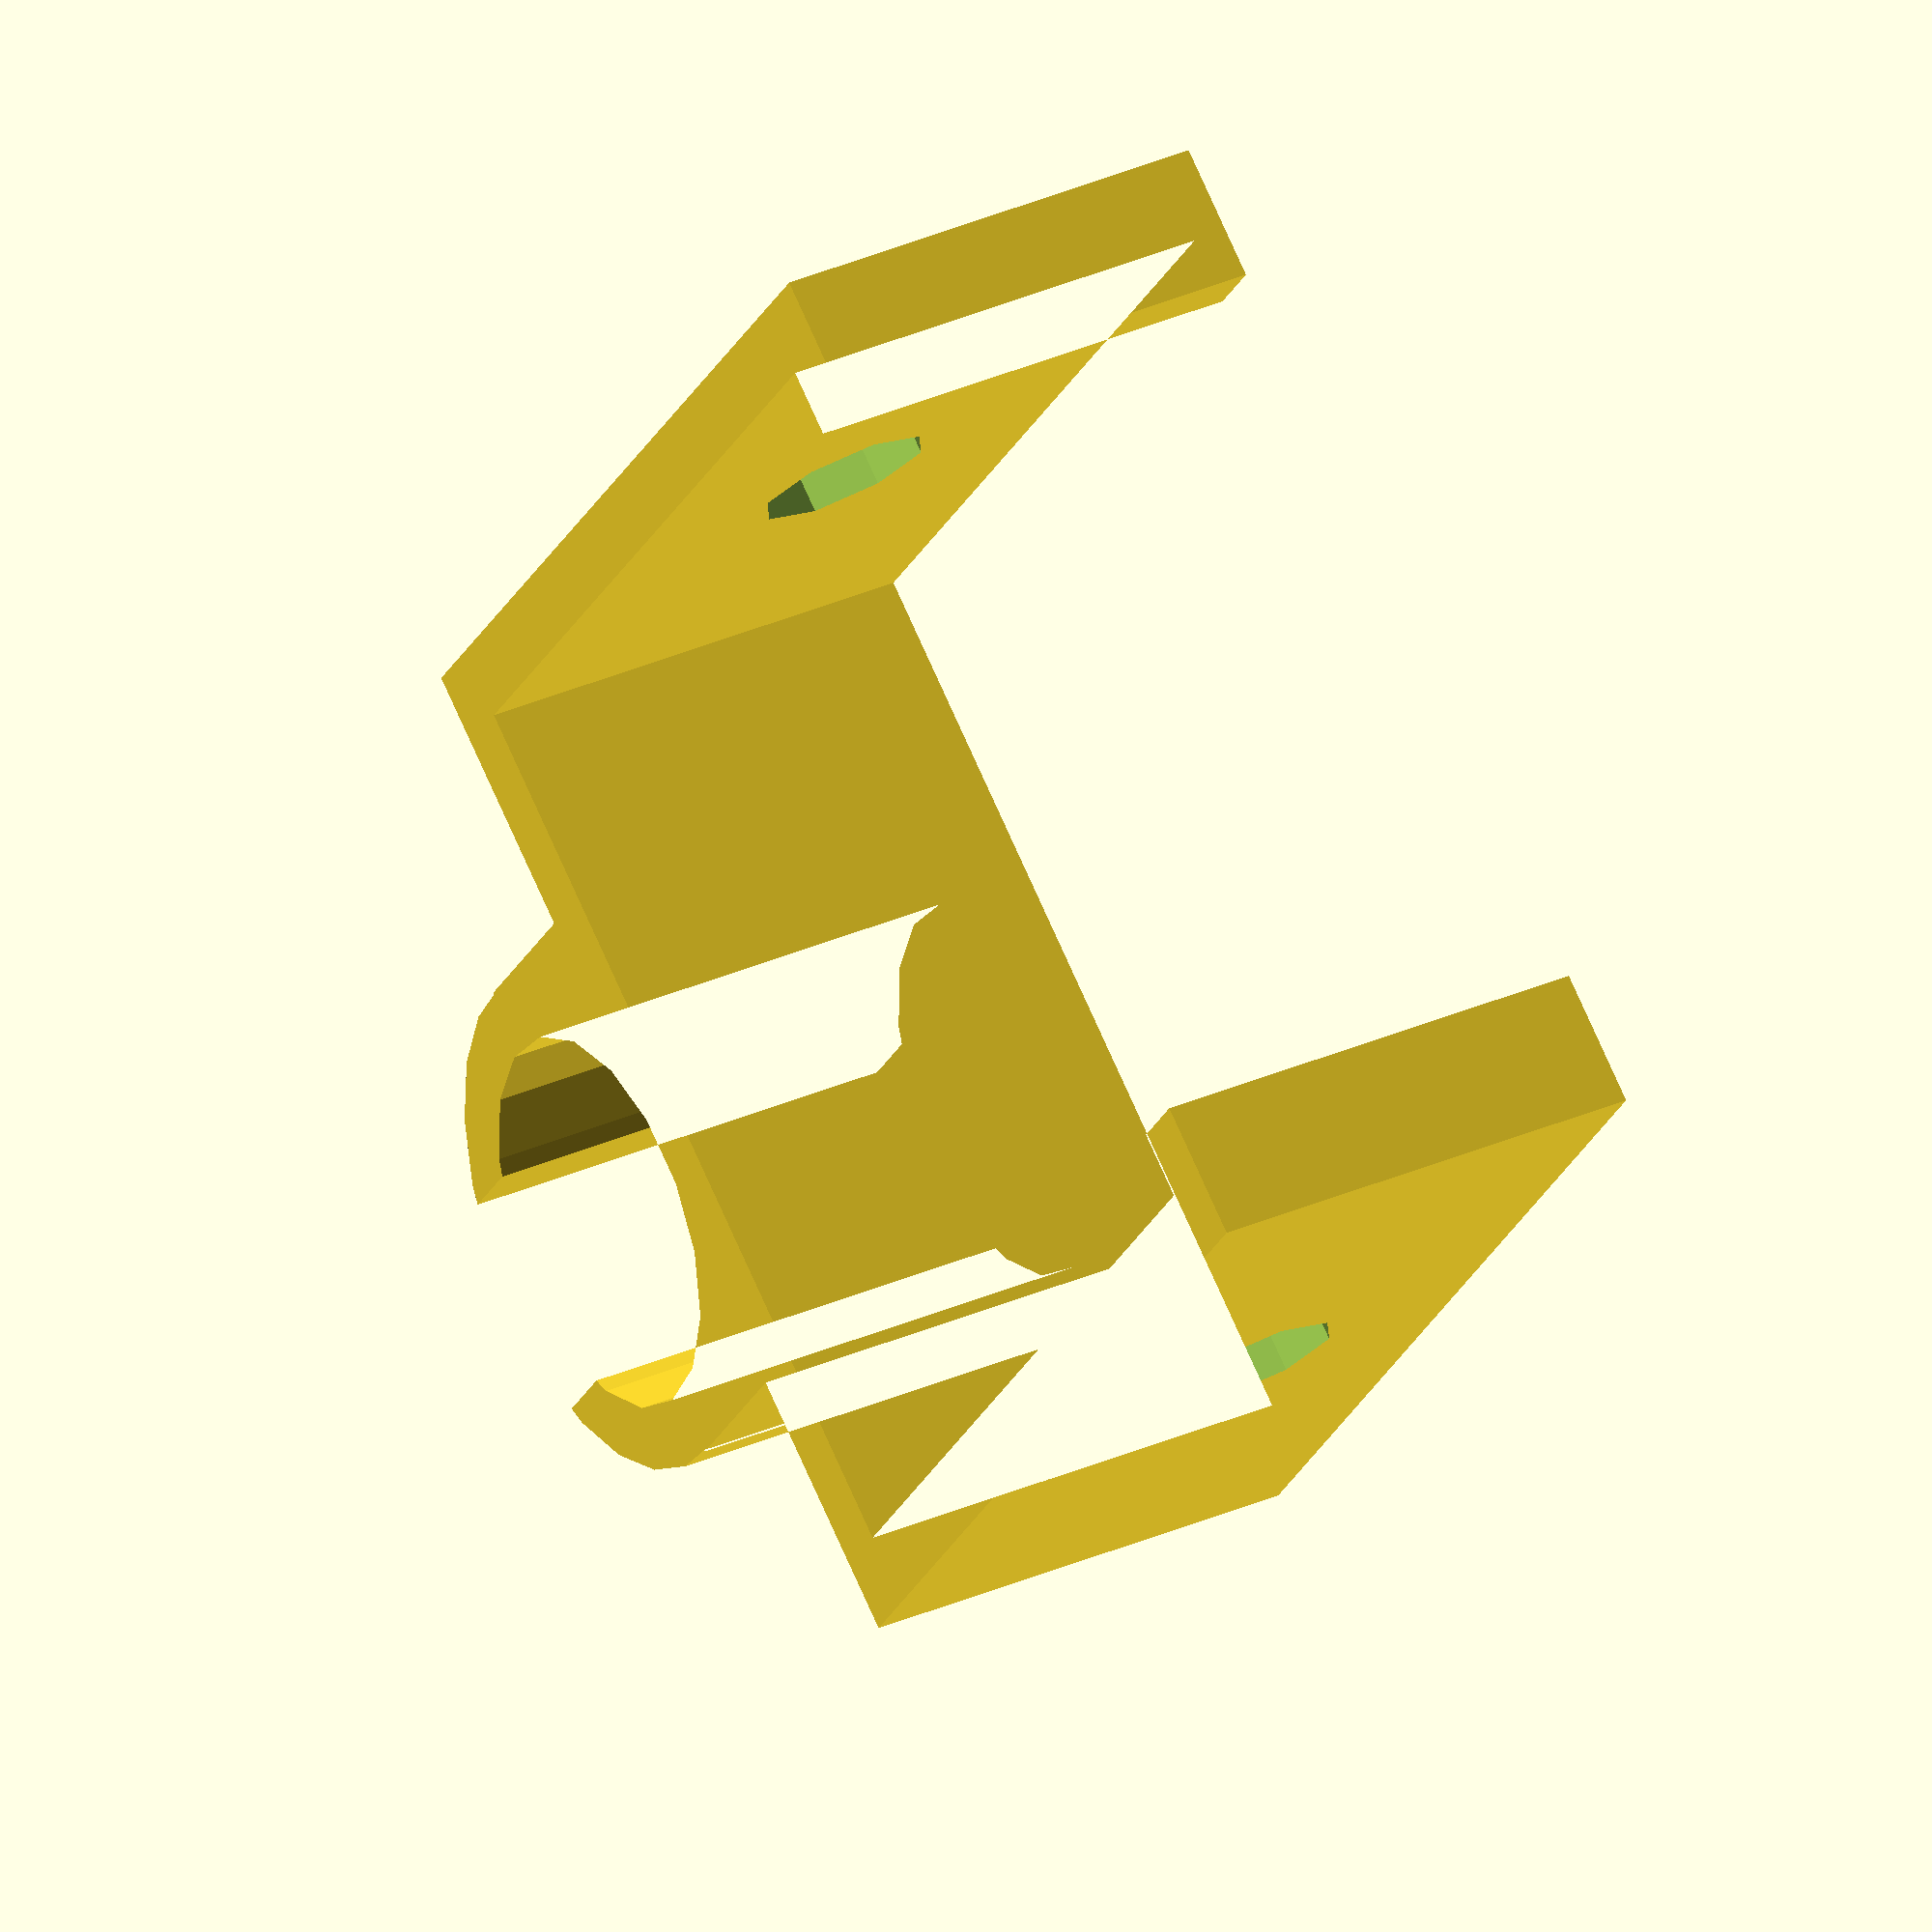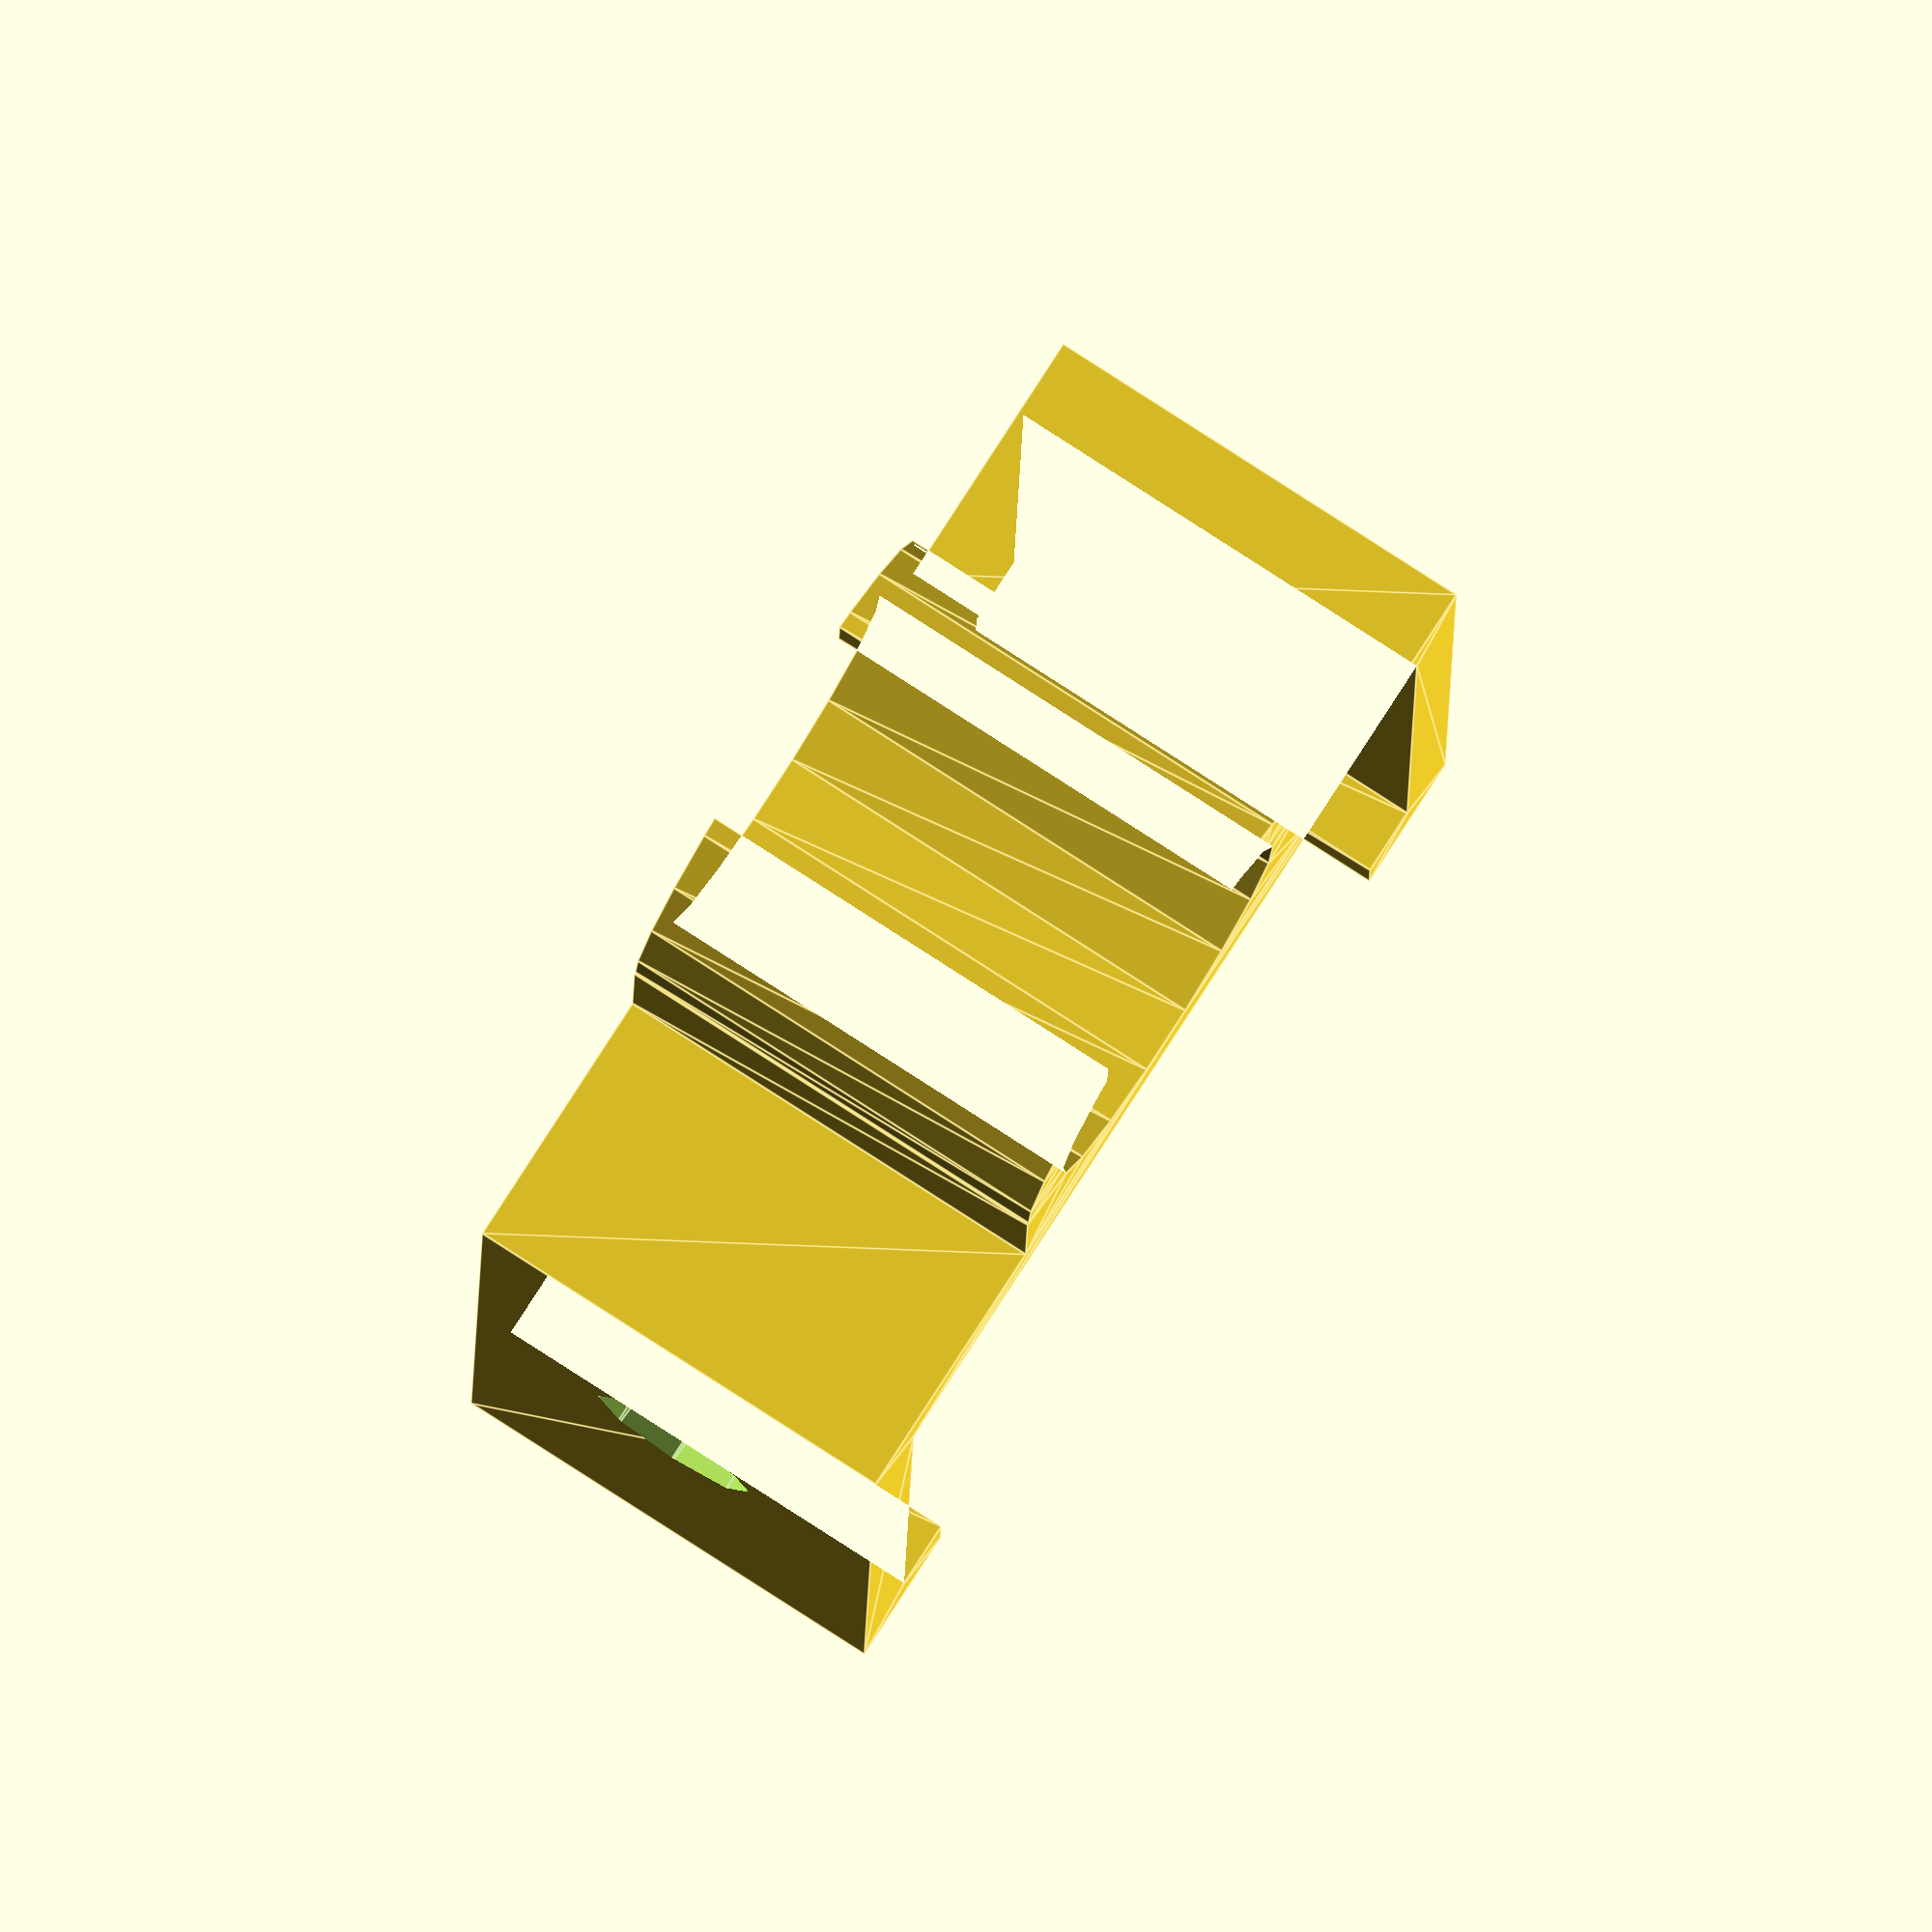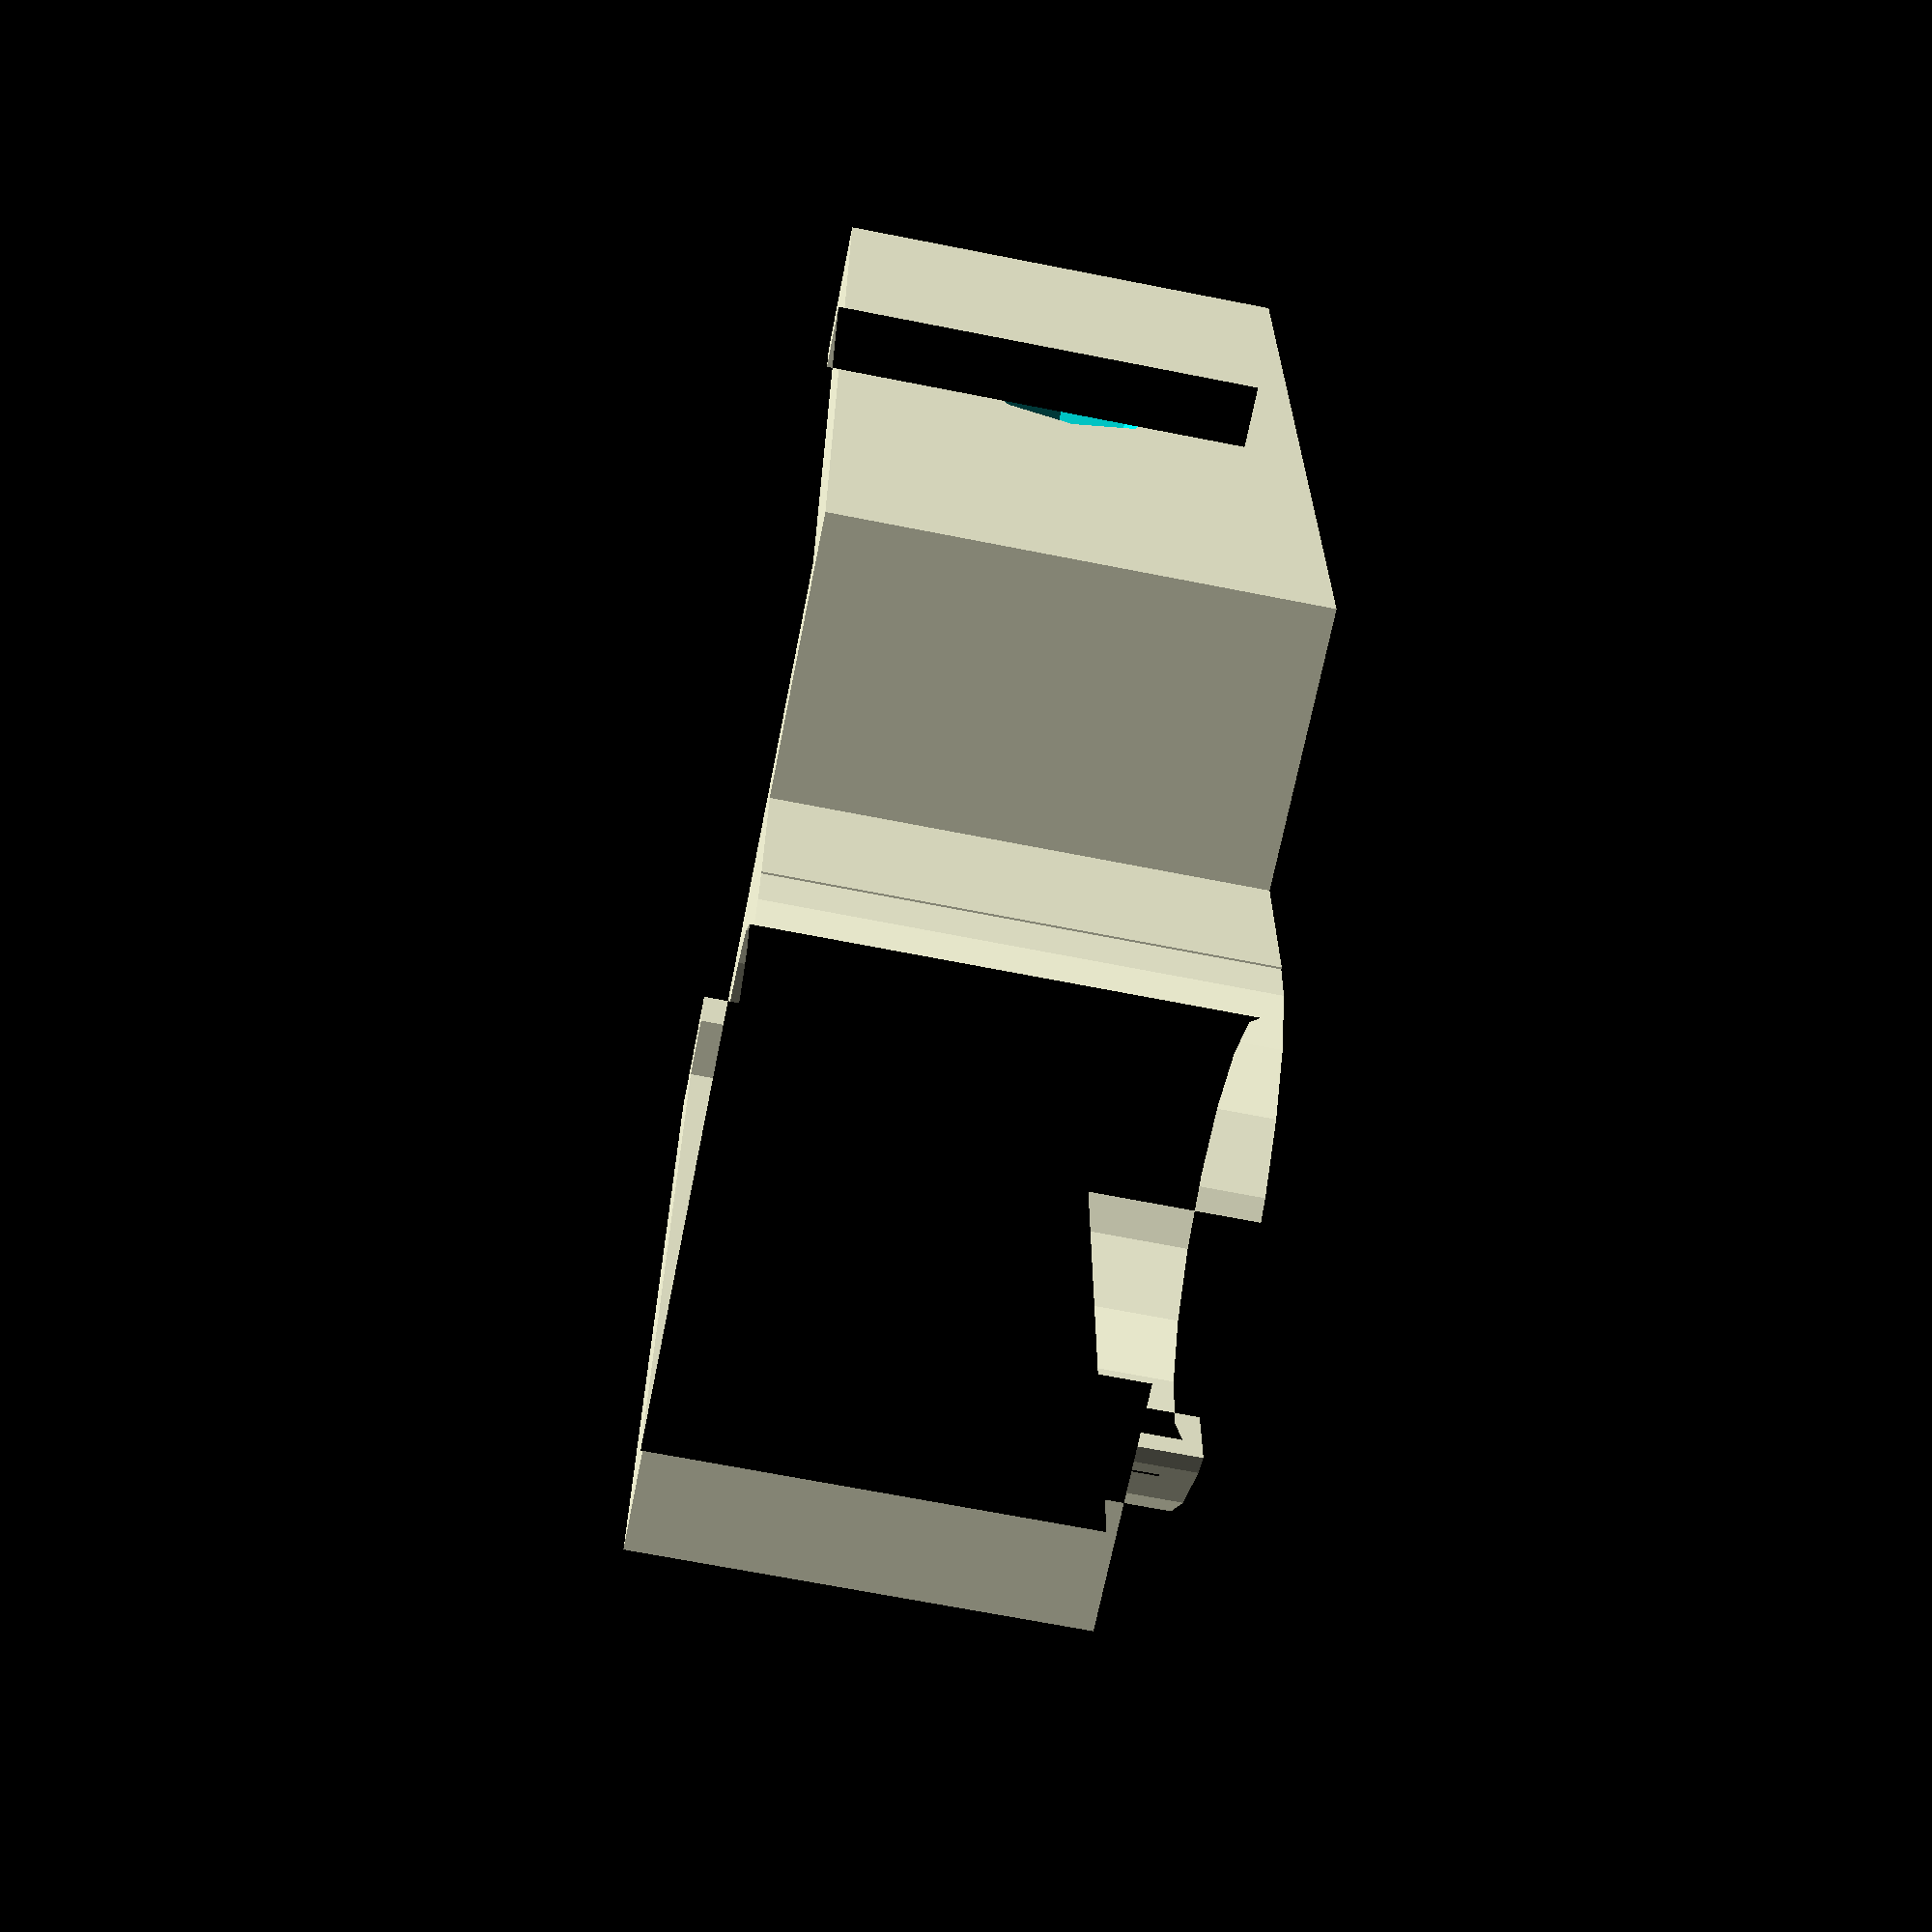
<openscad>
// Shape of the object the clip attaches to?
shape=0; // [0:rectangle, 1:circle, 2:open_rectangle]
// Size of the object the clip attaches to (mm)
clipSize = 25.4;
// Relative size of the main opening of the clip
mainOpeningWidthPercent = 0.85;
// Diameter of the cable/tube/hose/round thing going in the other side (mm)
cableDiameter = 10.0;
// Size of opening on cable clip loop (mm) (smallest size opening that cable can fit through) - if unsure, try cableDiameter-1mm for small cables
cableOpeningWidth = 6.0;
// Height/length/thickness of the clip (mm)
height = 13.0;
// Wall thickness of the clip (mm)
thickness = 2;
// Add a hole on the side for screwing or riveting onto things? (mm)
holeDiameter=5;
// Create internal tabs for clipping into aluminum extrusion?
internalTabs=0; // [0:no, 1:yes]
// Depth of tabs for clipping into aluminum extrusion (mm)
tabDepth = 1.0;
// Width of tabs (mm)
tabWidth = 2.5;
// Additional clearance to add to internal openings (mm)
clearance = 0.2;

module rect_base() {
    union() {
        difference() {
            square([clipSize + 2*clearance + 2*thickness, clipSize + 2*clearance + 2*thickness], center=true);
            square([clipSize + 2*clearance, clipSize + 2*clearance], center=true);
            translate([-clipSize/2, 0]) square([clipSize + 2*clearance, mainOpeningWidthPercent * clipSize + 2*clearance], center=true);
        }
        
        if (internalTabs == 1) {
            translate([0, clipSize/2 + clearance - tabDepth/2]) square([tabWidth, tabDepth], center=true);
            translate([0, -clipSize/2 - clearance + tabDepth/2]) square([tabWidth, tabDepth], center=true);
        }
    
        translate([clipSize/2 + 2*clearance + thickness + cableDiameter/2, 0]) circle(cableDiameter/2 + clearance + thickness, 50);
        translate([(clipSize/2 + 2*clearance + thickness + cableDiameter/2) - (cableDiameter/2 + thickness)/2, 0]) square([(cableDiameter/2 + thickness), min(cableDiameter, clipSize) + 2*clearance + 2*thickness], center=true);
    }
}

module circle_base() {
    union() {
        difference() {
            union() {
                circle(clipSize/2 + clearance + thickness, 50);
                translate([((cableDiameter/2 + clipSize/2) + thickness)/2, 0]) square([(cableDiameter/2 + clipSize/2) + thickness, min(cableDiameter, clipSize) + 2*clearance + 2*thickness], center=true);
            }
            circle(clipSize/2 + clearance , 50);
            translate([-clipSize/2, 0]) square([clipSize + 2*clearance, mainOpeningWidthPercent * clipSize + 2*clearance], center=true);
        }
        
        if (internalTabs == 1) {
            translate([0, clipSize/2 + clearance - tabDepth/2]) square([tabWidth, tabDepth], center=true);
            translate([0, -clipSize/2 - clearance + tabDepth/2]) square([tabWidth, tabDepth], center=true);
        }
        
        translate([clipSize/2 + 2*clearance + thickness + cableDiameter/2, 0]) circle(cableDiameter/2 + clearance + thickness, 50);   
    }
}

difference() {
    linear_extrude(height=height) {
        if (shape == 0) {
            difference() {
                rect_base();
                translate([clipSize/2 + 2*clearance + thickness + cableDiameter/2, 0]) circle(cableDiameter/2 + 2*clearance, 50);
                if (cableOpeningWidth > 0) {
                    translate([(clipSize/2 + 2*clearance + thickness + cableDiameter/2) + (cableDiameter/2 + 2*clearance + thickness)/2, 0]) square([cableDiameter/2 + 2*clearance + thickness, cableOpeningWidth + 2*clearance], center=true);
                }
            }
        } else if (shape == 1) {
            difference() {
                circle_base();
                translate([clipSize/2 + 2*clearance + thickness + cableDiameter/2, 0]) circle(cableDiameter/2 + 2*clearance, 50);
                if (cableOpeningWidth > 0) {
                    translate([(clipSize/2 + 2*clearance + thickness + cableDiameter/2) + (cableDiameter/2 + 2*clearance + thickness)/2, 0]) square([cableDiameter/2 + 2*clearance + thickness, cableOpeningWidth + 2*clearance], center=true);
                }
            }
        } else if (shape == 2) {
            difference() {
                rect_base();
                translate([clipSize/2 + 2*clearance + thickness + cableDiameter/2, 0]) circle(cableDiameter/2 + 2*clearance, 50);
                if (cableOpeningWidth > 0) {
                    translate([(clipSize/2 + 2*clearance + thickness + cableDiameter/2) - (cableDiameter/2 + 2*clearance + thickness)/2, 0]) square([cableDiameter/2 + 2*clearance + thickness, cableOpeningWidth + 2*clearance], center=true);
                }
            }
        }
    }
    
    if (holeDiameter > 0) {
        translate([0, (clipSize + 2*clearance + 2*thickness + 2)/2, height/2]) rotate(a=[90, 0, 0]) linear_extrude(height=(clipSize + 2*clearance + 2*thickness + 2)) {
            circle(holeDiameter/2, 50);
        }
    }
}
</openscad>
<views>
elev=147.1 azim=231.5 roll=301.4 proj=o view=wireframe
elev=278.2 azim=271.1 roll=302.8 proj=o view=edges
elev=68.0 azim=90.2 roll=78.8 proj=p view=solid
</views>
